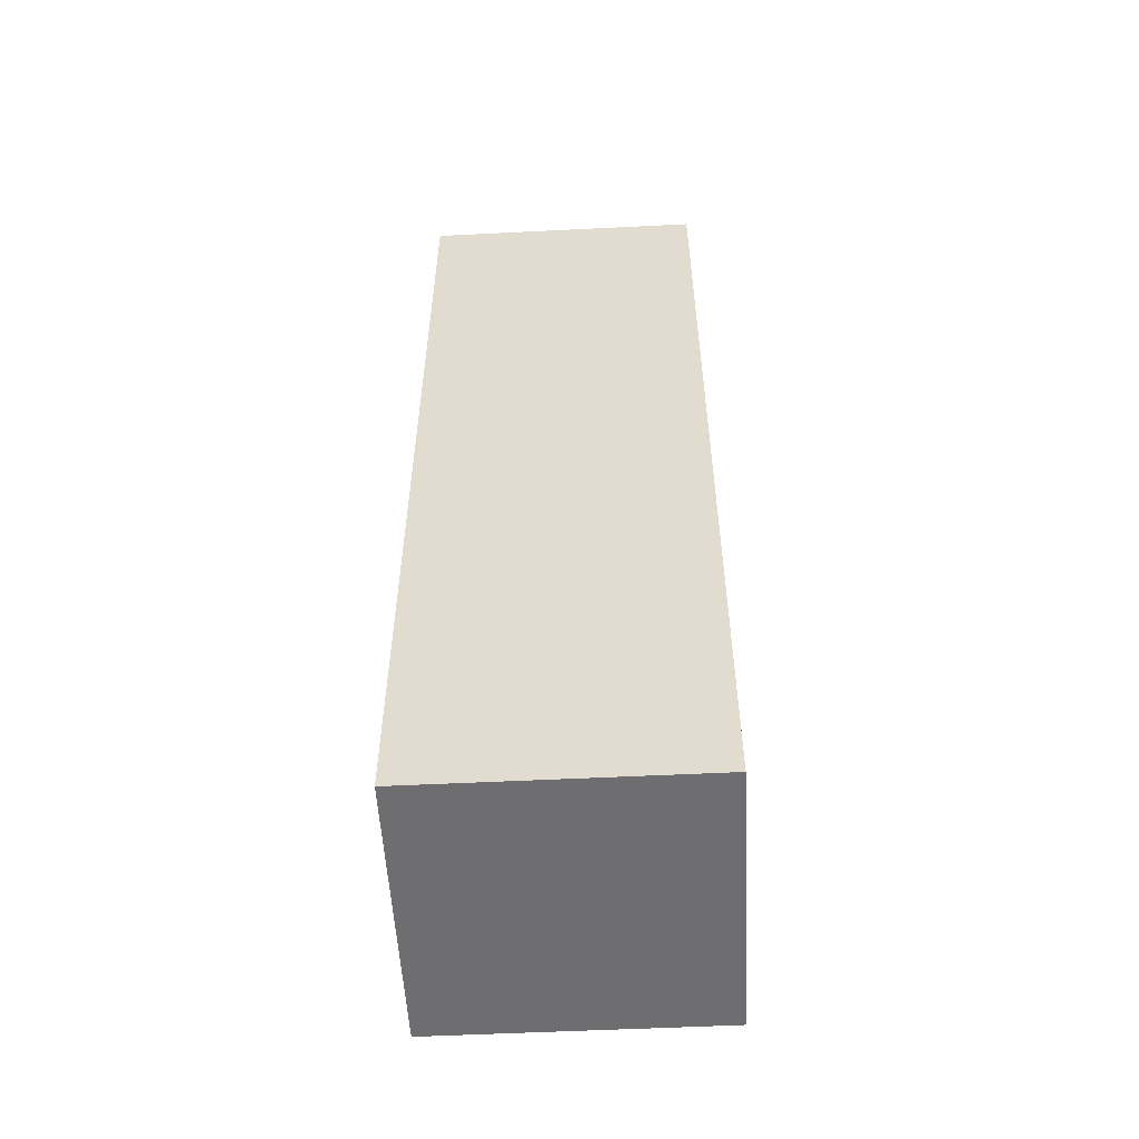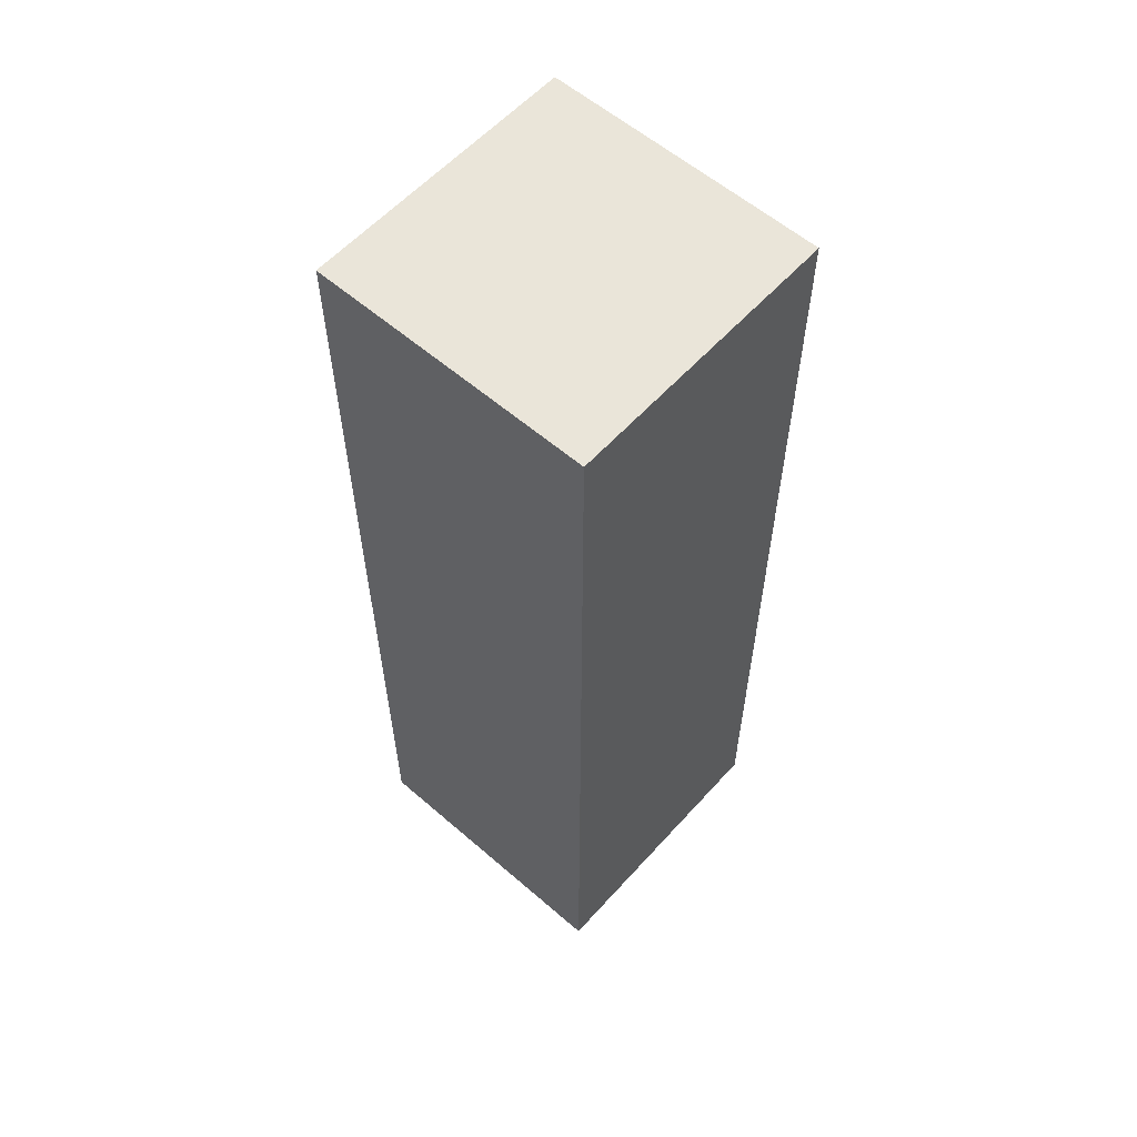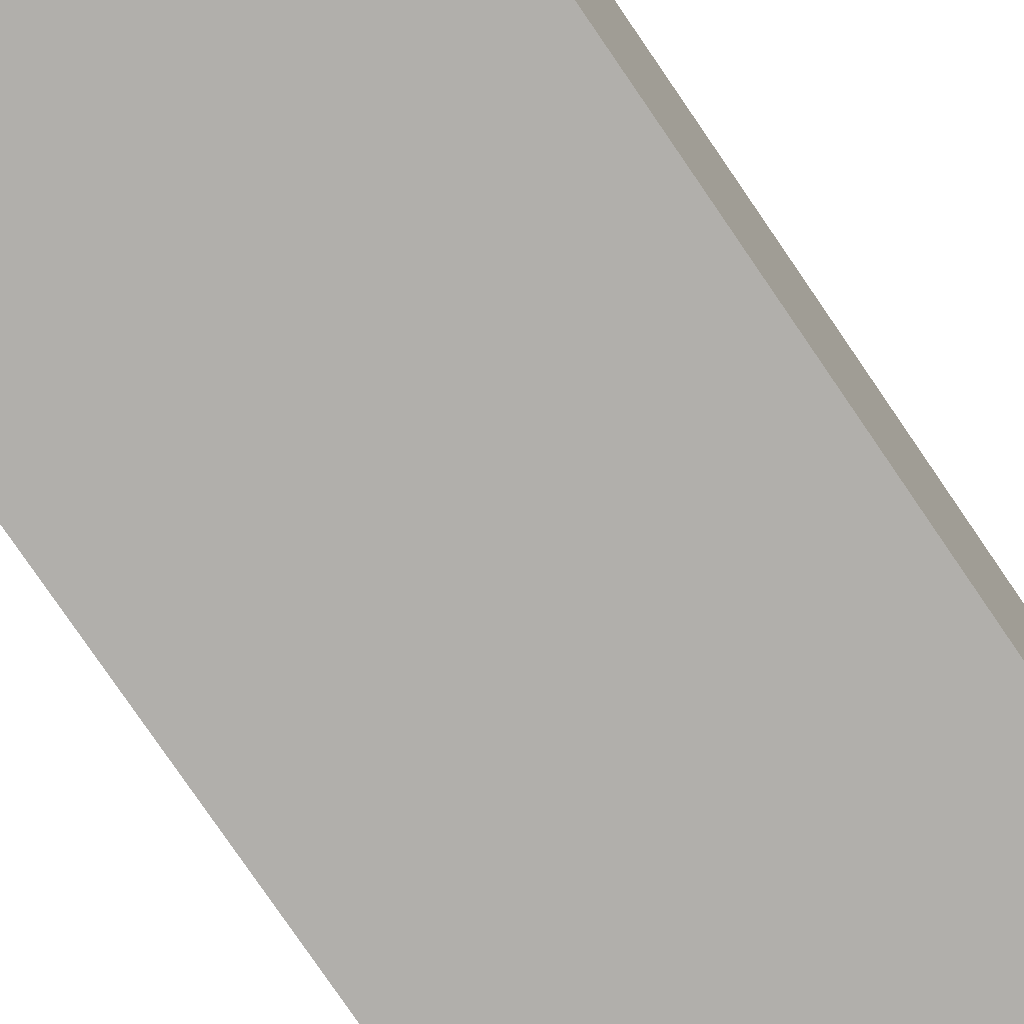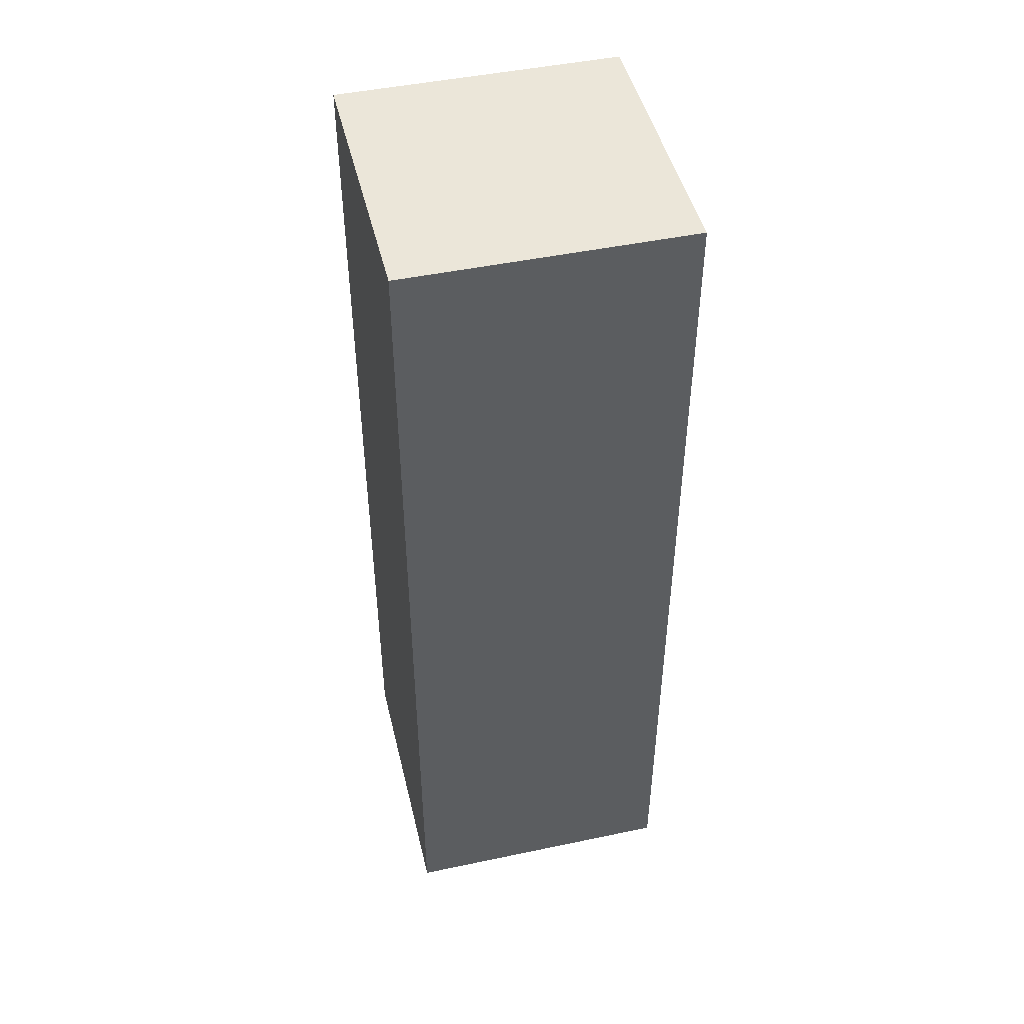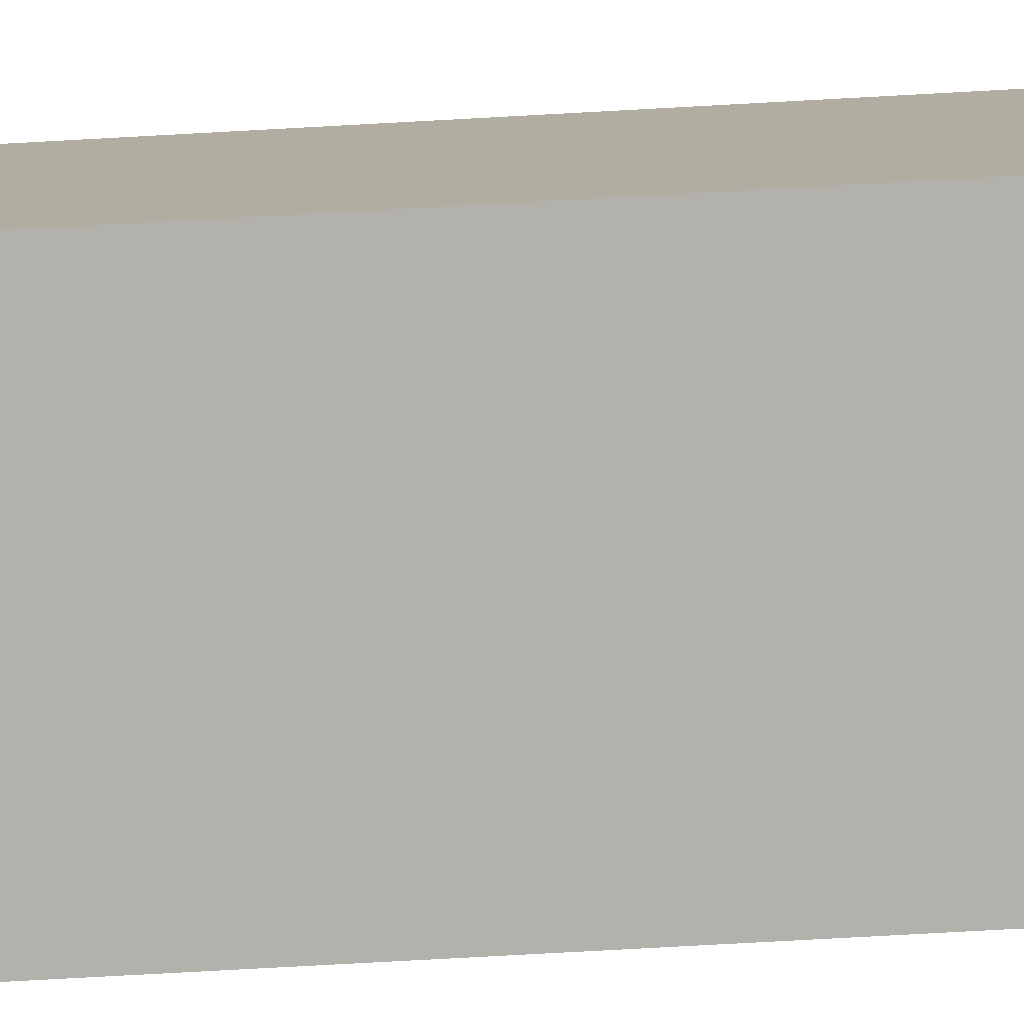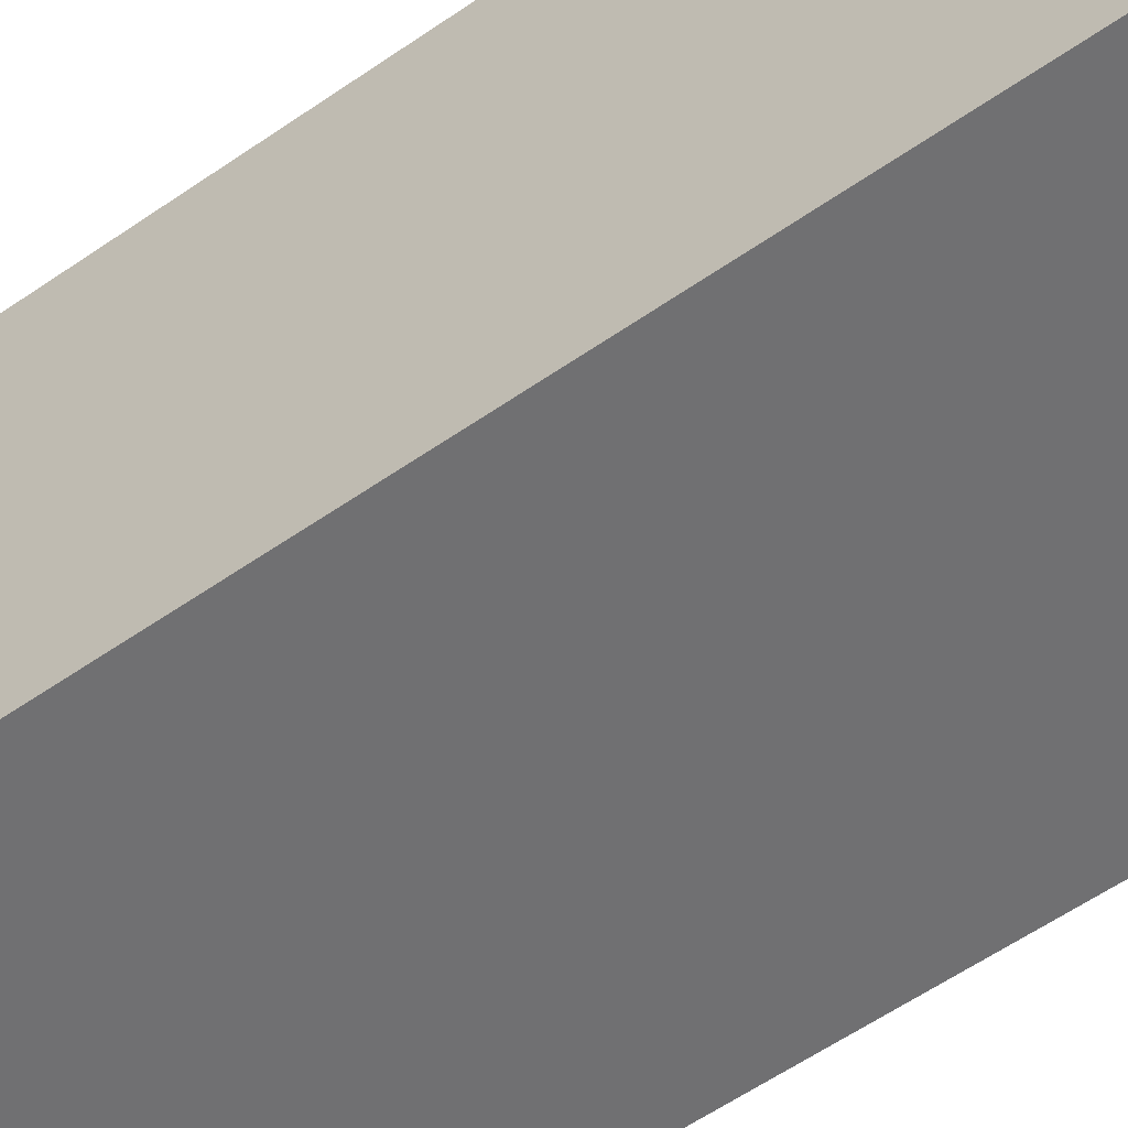
<metadata>
{"format":"obj","ext":"obj","renderer":"f3d","projection":"perspective","resolution":1024,"background":"white","views":[{"elev":-54.4,"azim":93.0,"up":"+Y"},{"elev":58.6,"azim":-48.3,"up":"+Y"},{"elev":-78.2,"azim":34.3,"up":"+Z"},{"elev":47.1,"azim":-103.4,"up":"+Y"},{"elev":-79.1,"azim":-86.9,"up":"+Z"},{"elev":-55.0,"azim":-53.3,"up":"+Z"}]}
</metadata>
<code>
v 2.008 2.465 -0.3301
v 1.978 2.465 -0.3301
v 1.978 2.365 -0.3301
v 2.008 2.365 -0.3301
v 1.978 2.365 -0.3601
v 1.978 2.465 -0.3601
v 2.008 2.465 -0.3601
v 2.008 2.365 -0.3601
v 1.978 2.365 -0.3301
v 1.978 2.365 -0.3601
v 2.008 2.365 -0.3601
v 2.008 2.365 -0.3301
v 2.008 2.465 -0.3601
v 1.978 2.465 -0.3601
v 1.978 2.465 -0.3301
v 2.008 2.465 -0.3301
v 2.008 2.365 -0.3601
v 2.008 2.465 -0.3601
v 2.008 2.465 -0.3301
v 2.008 2.365 -0.3301
v 1.978 2.465 -0.3301
v 1.978 2.465 -0.3601
v 1.978 2.365 -0.3601
v 1.978 2.365 -0.3301
f 1 2 3
f 1 3 4
f 5 6 7
f 5 7 8
f 9 10 11
f 9 11 12
f 13 14 15
f 13 15 16
f 17 18 19
f 17 19 20
f 21 22 23
f 21 23 24

</code>
